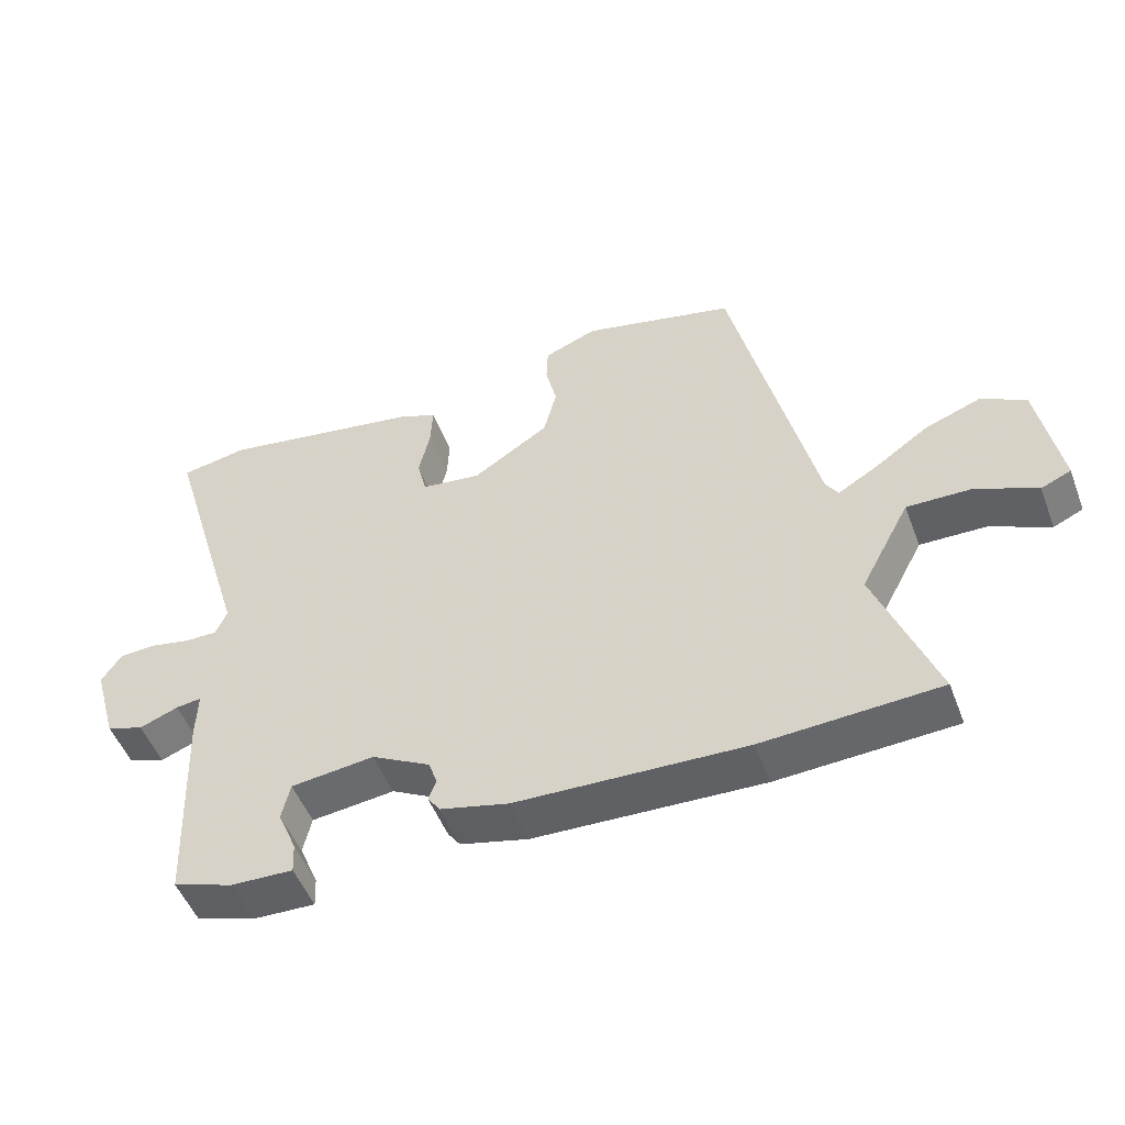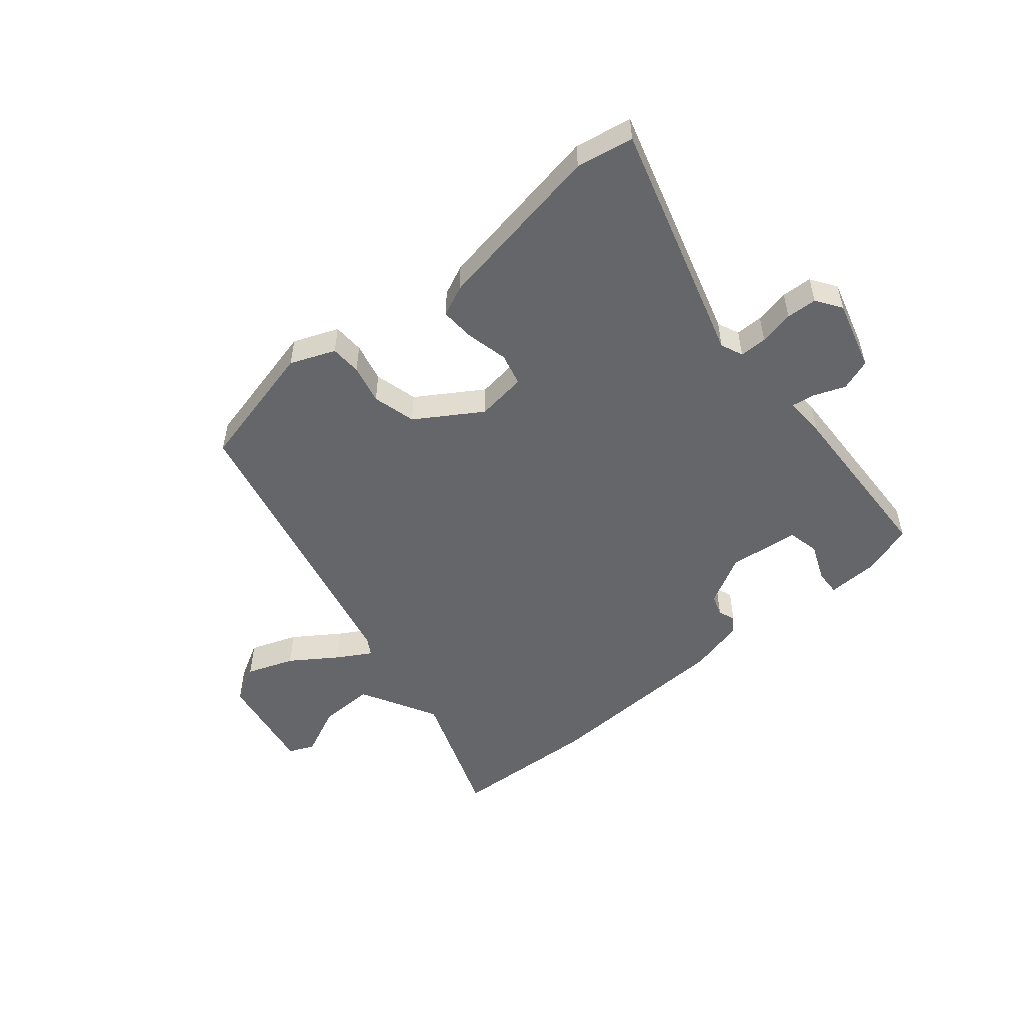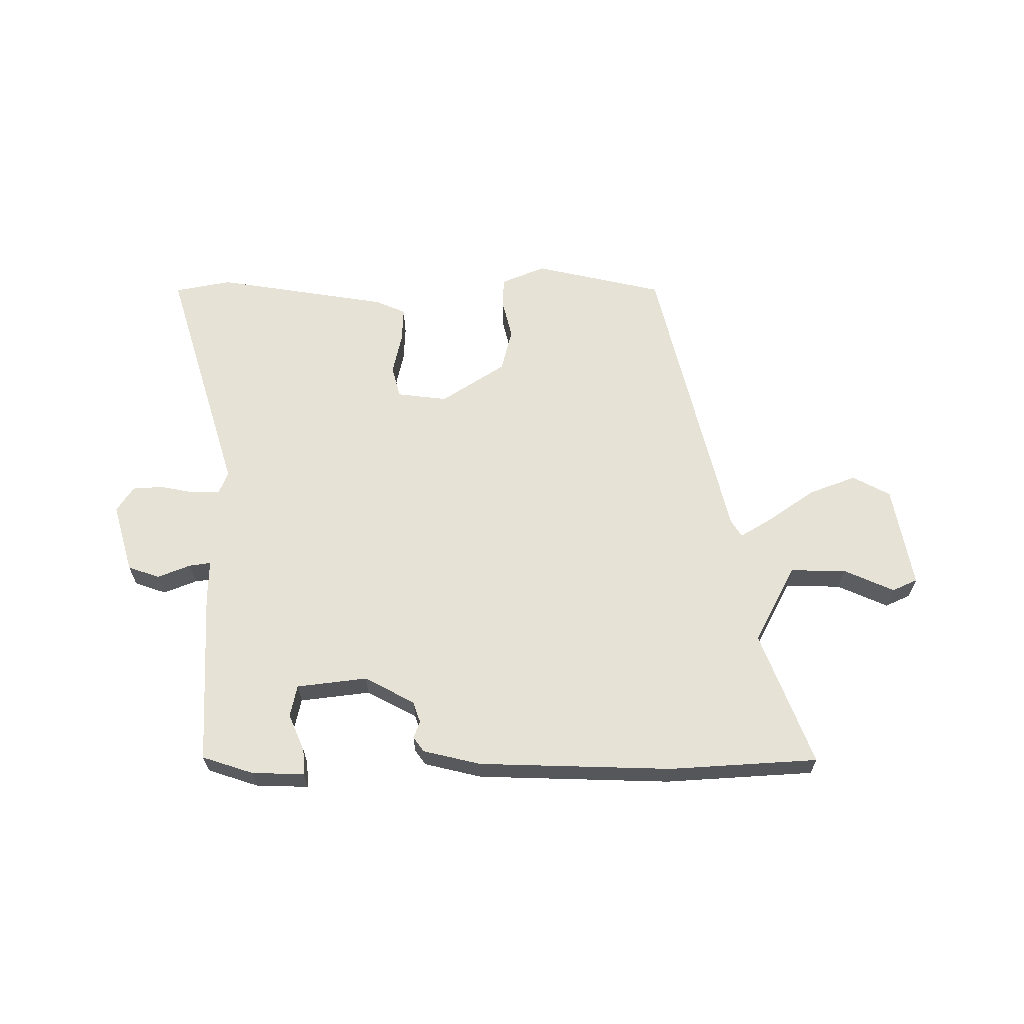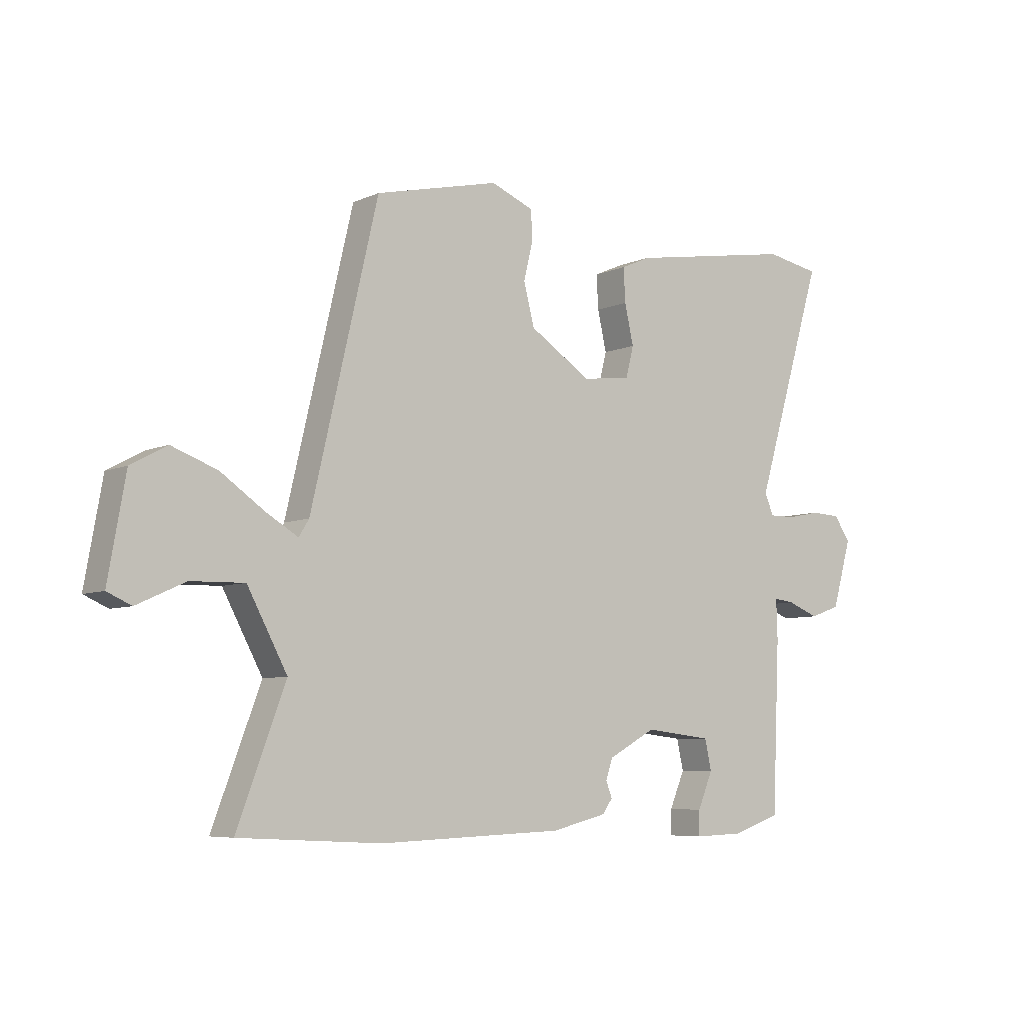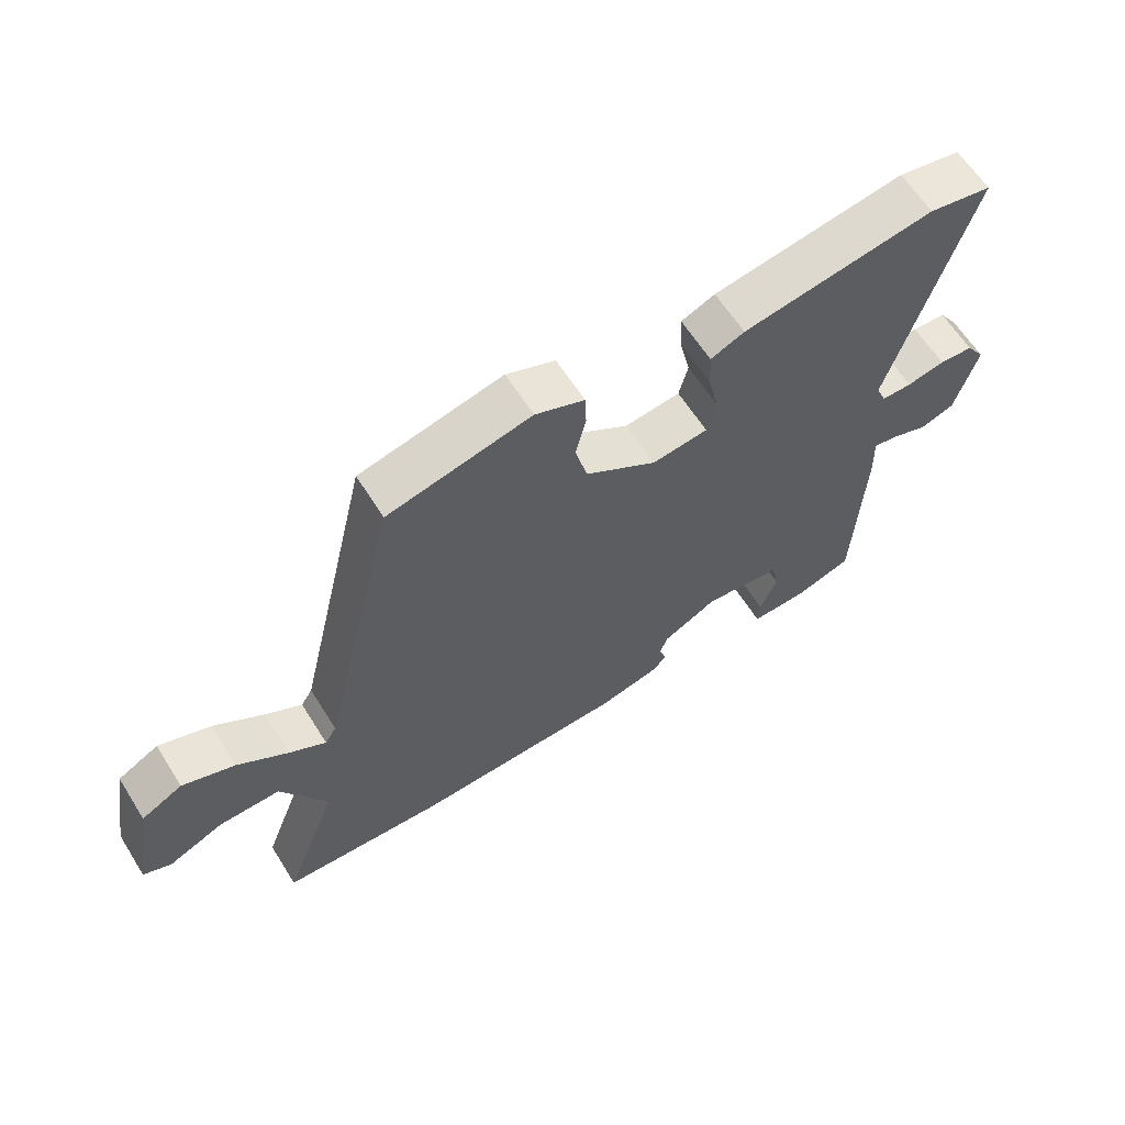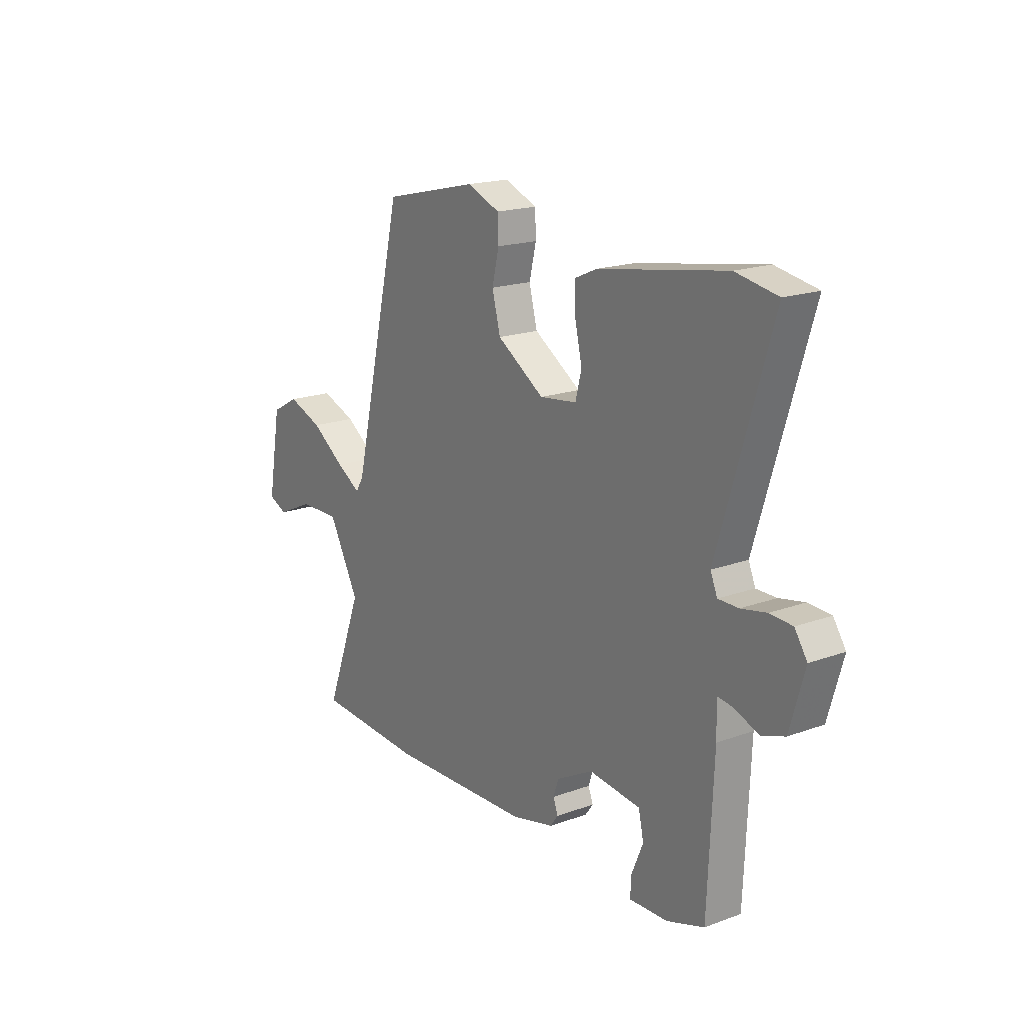
<metadata>
{"format":"obj","ext":"obj","renderer":"f3d","projection":"perspective","resolution":1024,"background":"white","views":[{"elev":-50.7,"azim":-159.4,"up":"+Z"},{"elev":-51.9,"azim":40.2,"up":"+Y"},{"elev":63.6,"azim":179.5,"up":"+Y"},{"elev":-6.4,"azim":-37.7,"up":"+Z"},{"elev":62.4,"azim":-32.2,"up":"+Z"},{"elev":18.4,"azim":54.9,"up":"+Z"}]}
</metadata>
<code>
v -0.332 0.07 -0.509
v -0.586 0.07 -0.495
v -0.5 0.07 -0.266
v -0.571 0.07 -0.133
v -0.666 0.07 -0.135
v -0.752 0.07 -0.174
v -0.795 0.07 -0.155
v -0.764 0.07 0.021
v -0.7 0.07 0.056
v -0.619 0.07 0.026
v -0.541 0.07 -0.028
v -0.484 0.07 -0.062
v -0.466 0.07 -0.033
v -0.347 0.07 0.476
v -0.126 0.07 0.528
v -0.05 0.07 0.497
v -0.048 0.07 0.444
v -0.064 0.07 0.377
v -0.045 0.07 0.303
v 0.065 0.07 0.232
v 0.151 0.07 0.243
v 0.165 0.07 0.298
v 0.149 0.07 0.369
v 0.146 0.07 0.429
v 0.198 0.07 0.452
v 0.494 0.07 0.501
v 0.591 0.07 0.483
v 0.468 0.07 0.074
v 0.484 0.07 0.036
v 0.531 0.07 0.036
v 0.59 0.07 0.048
v 0.642 0.07 0.045
v 0.671 0.07 0.002
v 0.637 0.07 -0.117
v 0.583 0.07 -0.136
v 0.527 0.07 -0.114
v 0.49 0.07 -0.109
v 0.492 0.07 -0.18
v 0.479 0.07 -0.481
v 0.392 0.07 -0.51
v 0.303 0.07 -0.513
v 0.305 0.07 -0.469
v 0.332 0.07 -0.405
v 0.32 0.07 -0.351
v 0.2 0.07 -0.337
v 0.115 0.07 -0.383
v 0.103 0.07 -0.419
v 0.114 0.07 -0.448
v 0.096 0.07 -0.473
v -0.002 0.07 -0.497
v -0.332 0 -0.509
v -0.586 0 -0.495
v -0.5 0 -0.266
v -0.571 0 -0.133
v -0.666 0 -0.135
v -0.752 0 -0.174
v -0.795 0 -0.155
v -0.764 0 0.021
v -0.7 0 0.056
v -0.619 0 0.026
v -0.541 0 -0.028
v -0.484 0 -0.062
v -0.466 0 -0.033
v -0.347 0 0.476
v -0.126 0 0.528
v -0.05 0 0.497
v -0.048 0 0.444
v -0.064 0 0.377
v -0.045 0 0.303
v 0.065 0 0.232
v 0.151 0 0.243
v 0.165 0 0.298
v 0.149 0 0.369
v 0.146 0 0.429
v 0.198 0 0.452
v 0.494 0 0.501
v 0.591 0 0.483
v 0.468 0 0.074
v 0.484 0 0.036
v 0.531 0 0.036
v 0.59 0 0.048
v 0.642 0 0.045
v 0.671 0 0.002
v 0.637 0 -0.117
v 0.583 0 -0.136
v 0.527 0 -0.114
v 0.49 0 -0.109
v 0.492 0 -0.18
v 0.479 0 -0.481
v 0.392 0 -0.51
v 0.303 0 -0.513
v 0.305 0 -0.469
v 0.332 0 -0.405
v 0.32 0 -0.351
v 0.2 0 -0.337
v 0.115 0 -0.383
v 0.103 0 -0.419
v 0.114 0 -0.448
v 0.096 0 -0.473
v -0.002 0 -0.497
f 47 48 49 50
f 46 47 50 1
f 45 46 1 2
f 40 41 42 43
f 40 43 44
f 37 38 39 40
f 37 40 44
f 33 34 35 36
f 33 36 37
f 30 31 32 33
f 29 30 33 37
f 28 29 37 44
f 22 23 24 25
f 22 25 26 27
f 15 16 17 18
f 13 14 15 18
f 12 13 18 19
f 8 9 10 11
f 8 11 12
f 5 6 7 8
f 4 5 8 12
f 3 4 12
f 45 2 3
f 45 3 12 19
f 21 22 27 28
f 20 21 28 44
f 19 20 44 45
f 100 99 98 97
f 51 100 97 96
f 52 51 96 95
f 93 92 91 90
f 94 93 90
f 90 89 88 87
f 94 90 87
f 86 85 84 83
f 87 86 83
f 83 82 81 80
f 87 83 80 79
f 94 87 79 78
f 75 74 73 72
f 77 76 75 72
f 68 67 66 65
f 68 65 64 63
f 69 68 63 62
f 61 60 59 58
f 62 61 58
f 58 57 56 55
f 62 58 55 54
f 62 54 53
f 53 52 95
f 69 62 53 95
f 78 77 72 71
f 94 78 71 70
f 95 94 70 69
f 1 51 52 2
f 2 52 53 3
f 3 53 54 4
f 4 54 55 5
f 5 55 56 6
f 6 56 57 7
f 7 57 58 8
f 8 58 59 9
f 9 59 60 10
f 10 60 61 11
f 11 61 62 12
f 12 62 63 13
f 13 63 64 14
f 14 64 65 15
f 15 65 66 16
f 16 66 67 17
f 17 67 68 18
f 18 68 69 19
f 19 69 70 20
f 20 70 71 21
f 21 71 72 22
f 22 72 73 23
f 23 73 74 24
f 24 74 75 25
f 25 75 76 26
f 26 76 77 27
f 27 77 78 28
f 28 78 79 29
f 29 79 80 30
f 30 80 81 31
f 31 81 82 32
f 32 82 83 33
f 33 83 84 34
f 34 84 85 35
f 35 85 86 36
f 36 86 87 37
f 37 87 88 38
f 38 88 89 39
f 39 89 90 40
f 40 90 91 41
f 41 91 92 42
f 42 92 93 43
f 43 93 94 44
f 44 94 95 45
f 45 95 96 46
f 46 96 97 47
f 47 97 98 48
f 48 98 99 49
f 49 99 100 50
f 50 100 51 1

</code>
